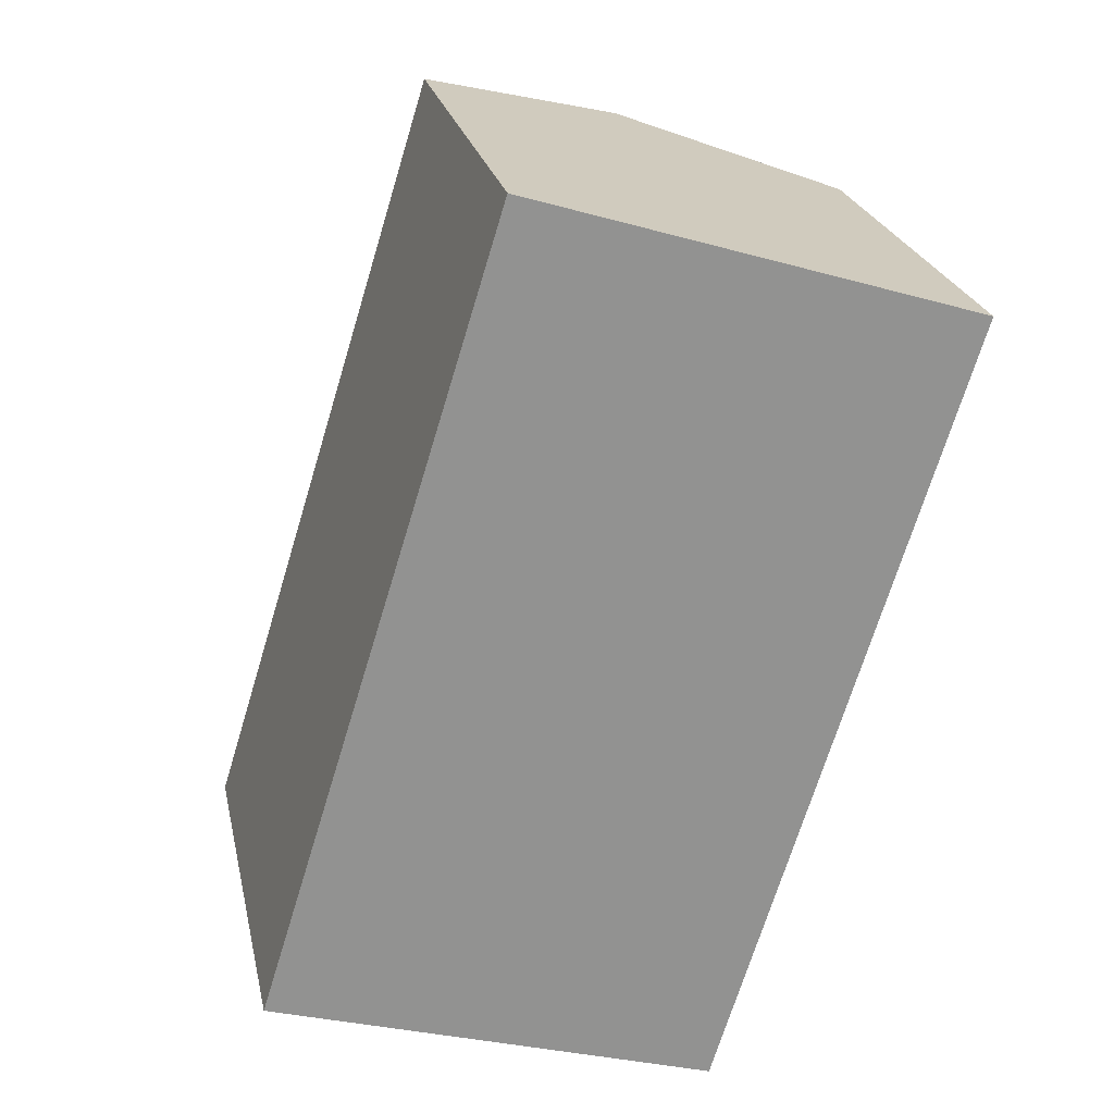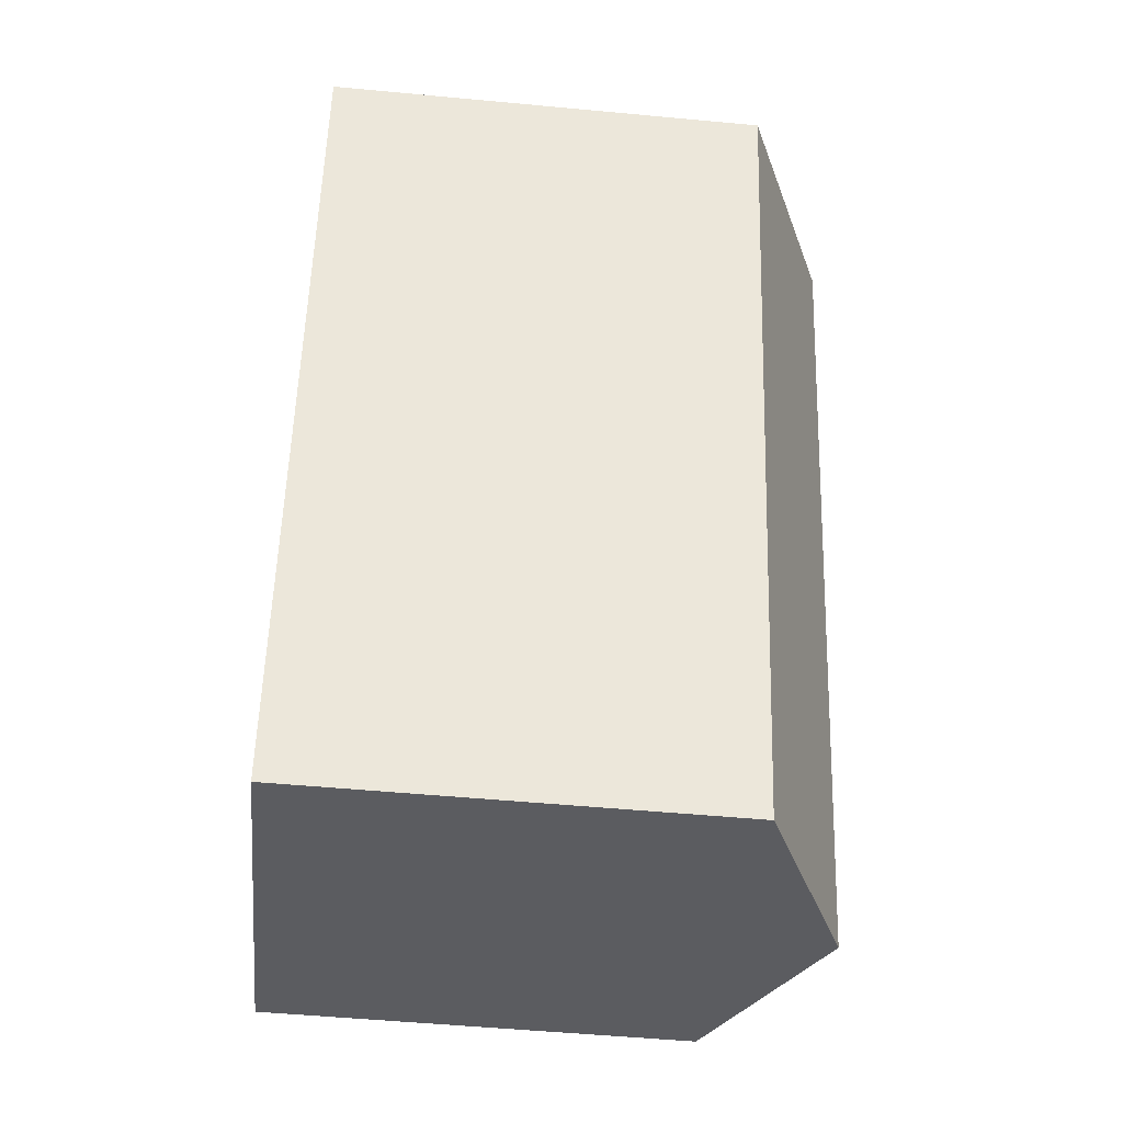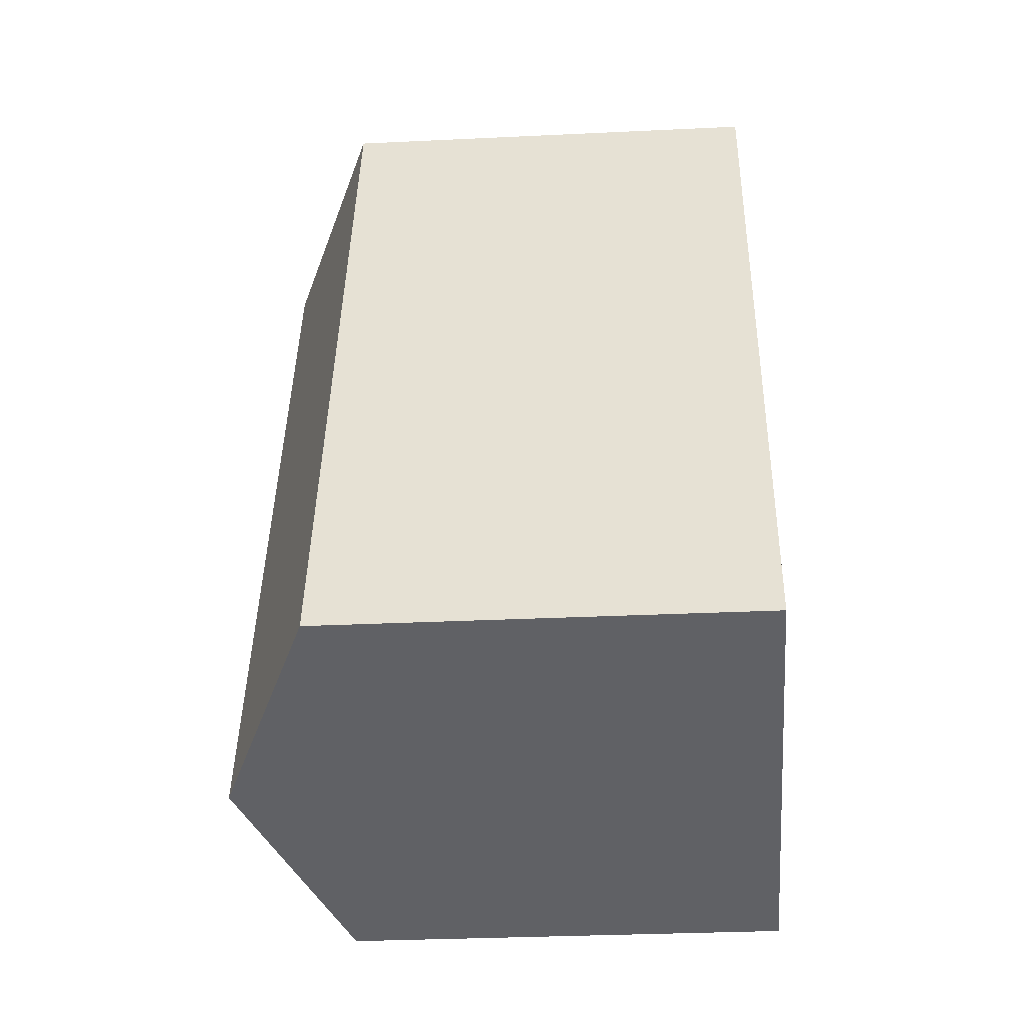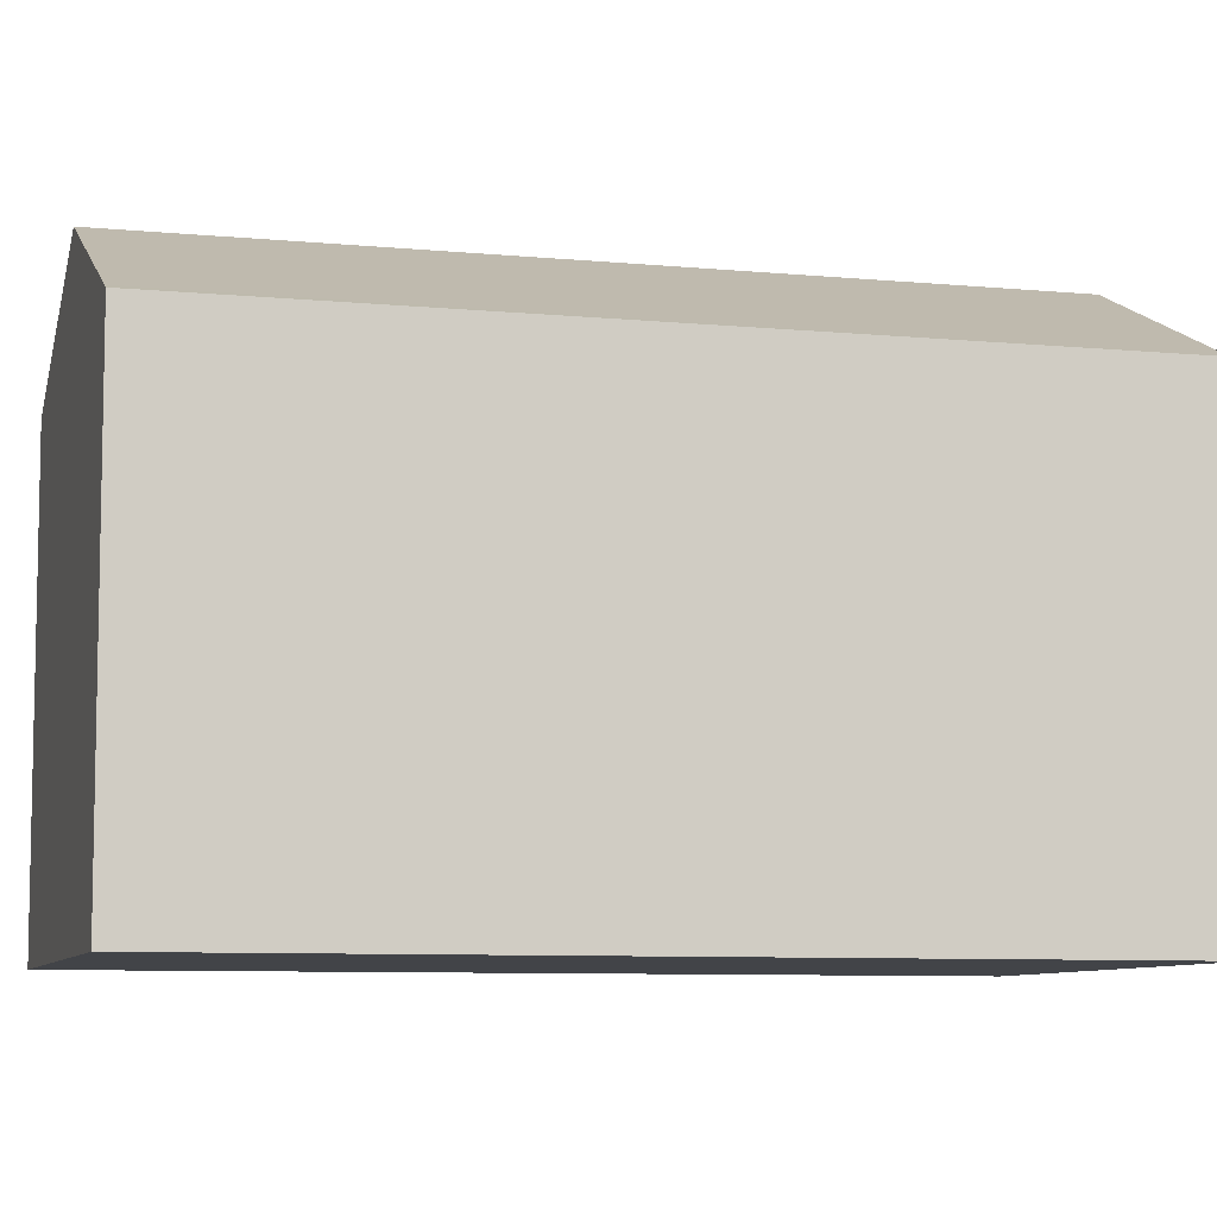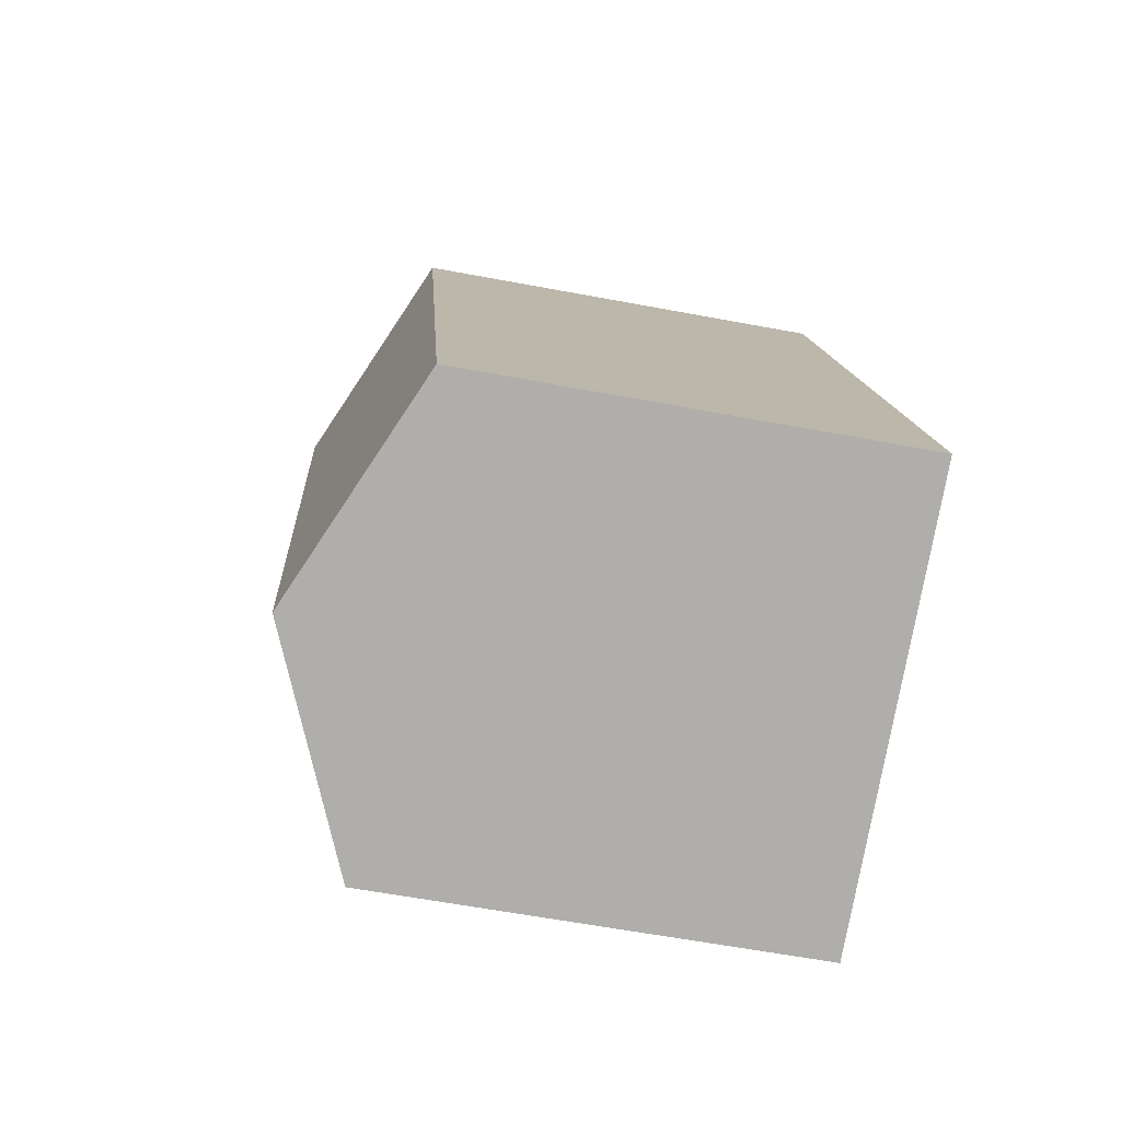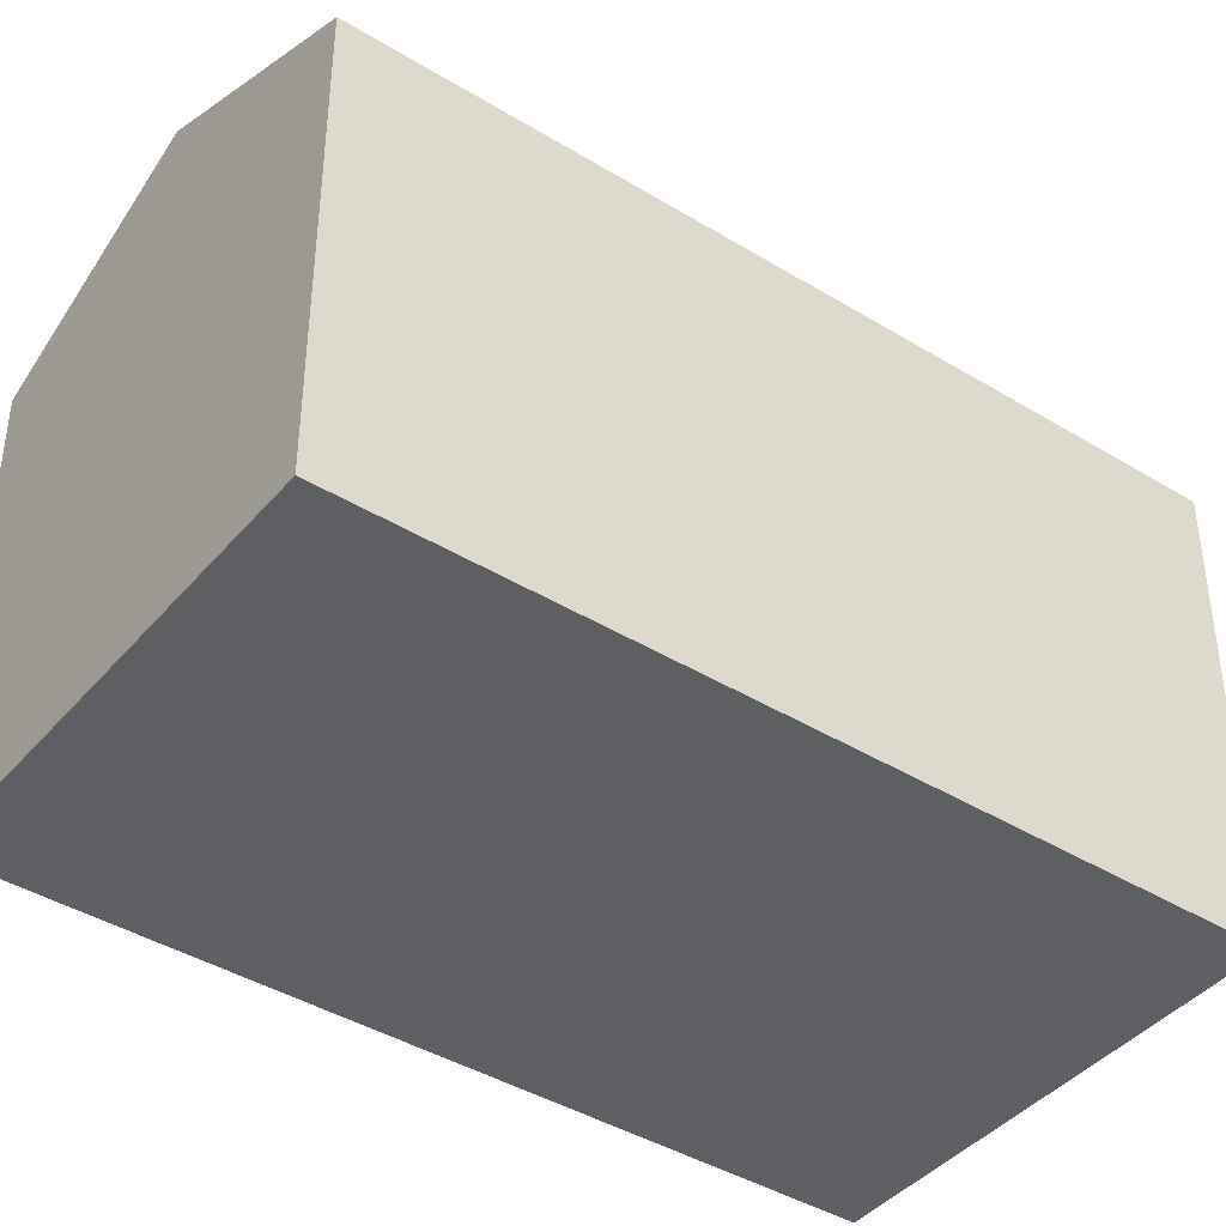
<metadata>
{"format":"obj","ext":"obj","renderer":"f3d","projection":"perspective","resolution":1024,"background":"white","views":[{"elev":23.9,"azim":-12.0,"up":"+Z"},{"elev":-52.0,"azim":84.2,"up":"+Z"},{"elev":-31.4,"azim":-86.1,"up":"+Z"},{"elev":-7.9,"azim":-88.0,"up":"+Y"},{"elev":-60.6,"azim":-100.9,"up":"+Z"},{"elev":-41.6,"azim":70.8,"up":"+Y"}]}
</metadata>
<code>
v  15.94 12.22 8.03
v  12.87 15 19.81
v  19.01 12.22 17.89
v  6.138 15 -1.895
v  15.04 12.22 5.13
v  12.26 12.23 -3.786
v  6.735 12.22 21.72
v  0.246 12.33 -0.076
v  0 12.22 7.484e-16
v  12.26 2.318e-16 -3.786
v  15.04 -3.141e-16 5.13
v  15.94 -4.917e-16 8.03
v  19.01 -1.095e-15 17.89
v  6.138 1.16e-16 -1.895
v  0 0 0
v  0.246 4.654e-18 -0.076
v  6.735 -1.33e-15 21.72
v  12.87 -1.213e-15 19.81
g defaultobject
f 1 2 3
f 2 1 4
f 4 1 5
f 4 5 6
f 7 8 9
f 8 7 4
f 4 7 2
f 5 10 6
f 10 5 1
f 10 1 11
f 11 1 3
f 11 3 12
f 12 3 13
f 10 4 6
f 4 10 8
f 8 10 14
f 8 14 9
f 9 14 15
f 15 14 16
f 15 7 9
f 7 15 17
f 17 2 7
f 2 17 3
f 3 17 13
f 13 17 18
f 11 14 10
f 14 11 16
f 16 11 15
f 15 11 17
f 17 11 12
f 17 12 18
f 18 12 13

</code>
